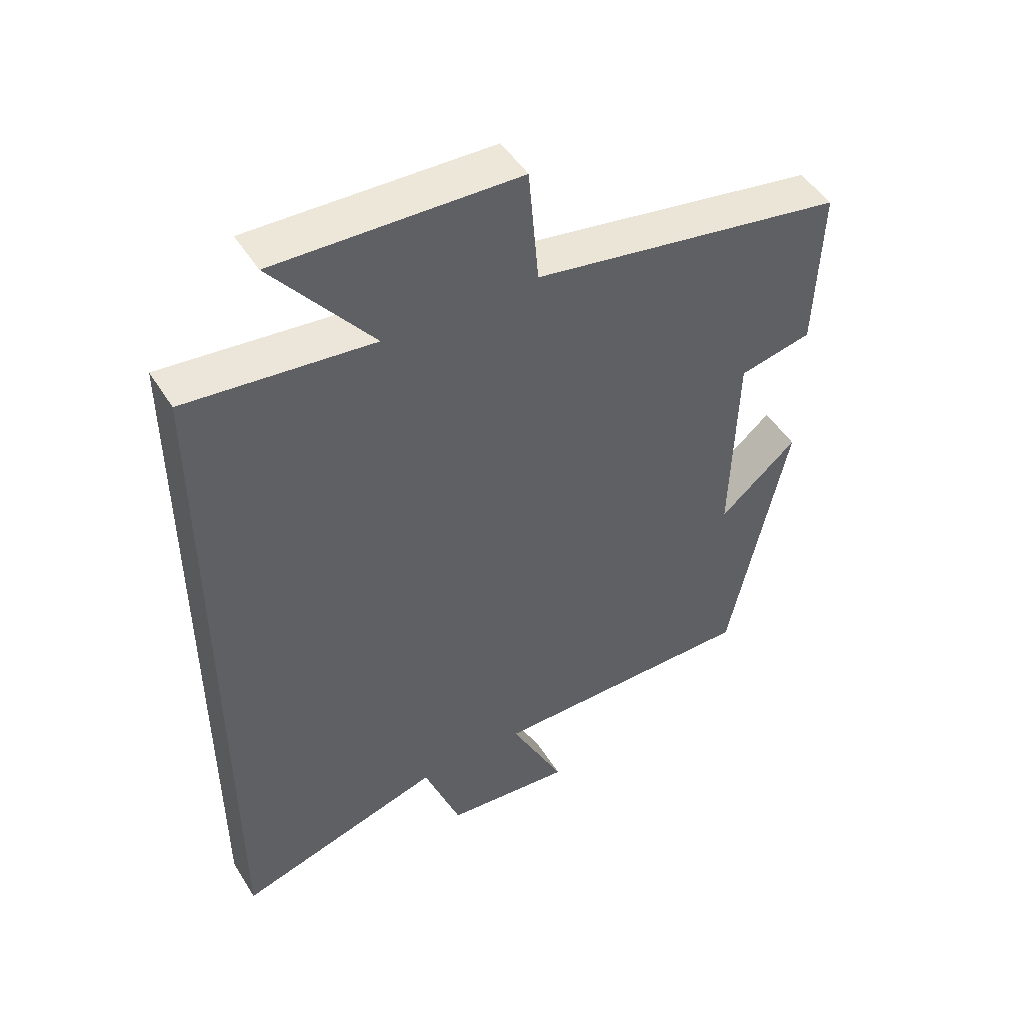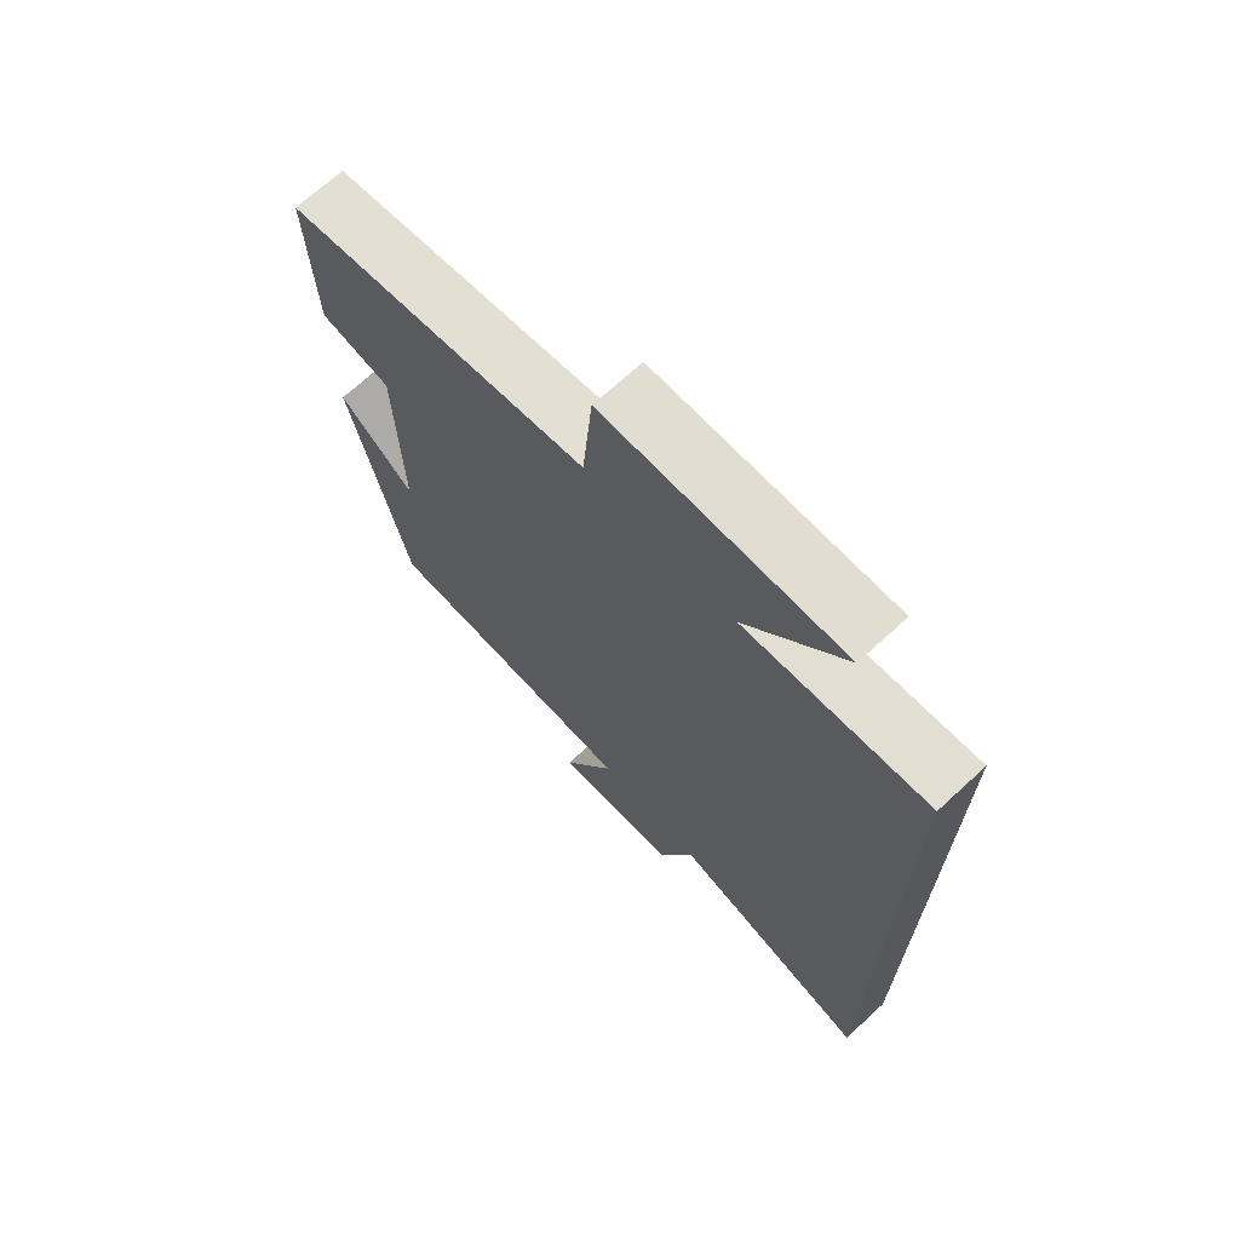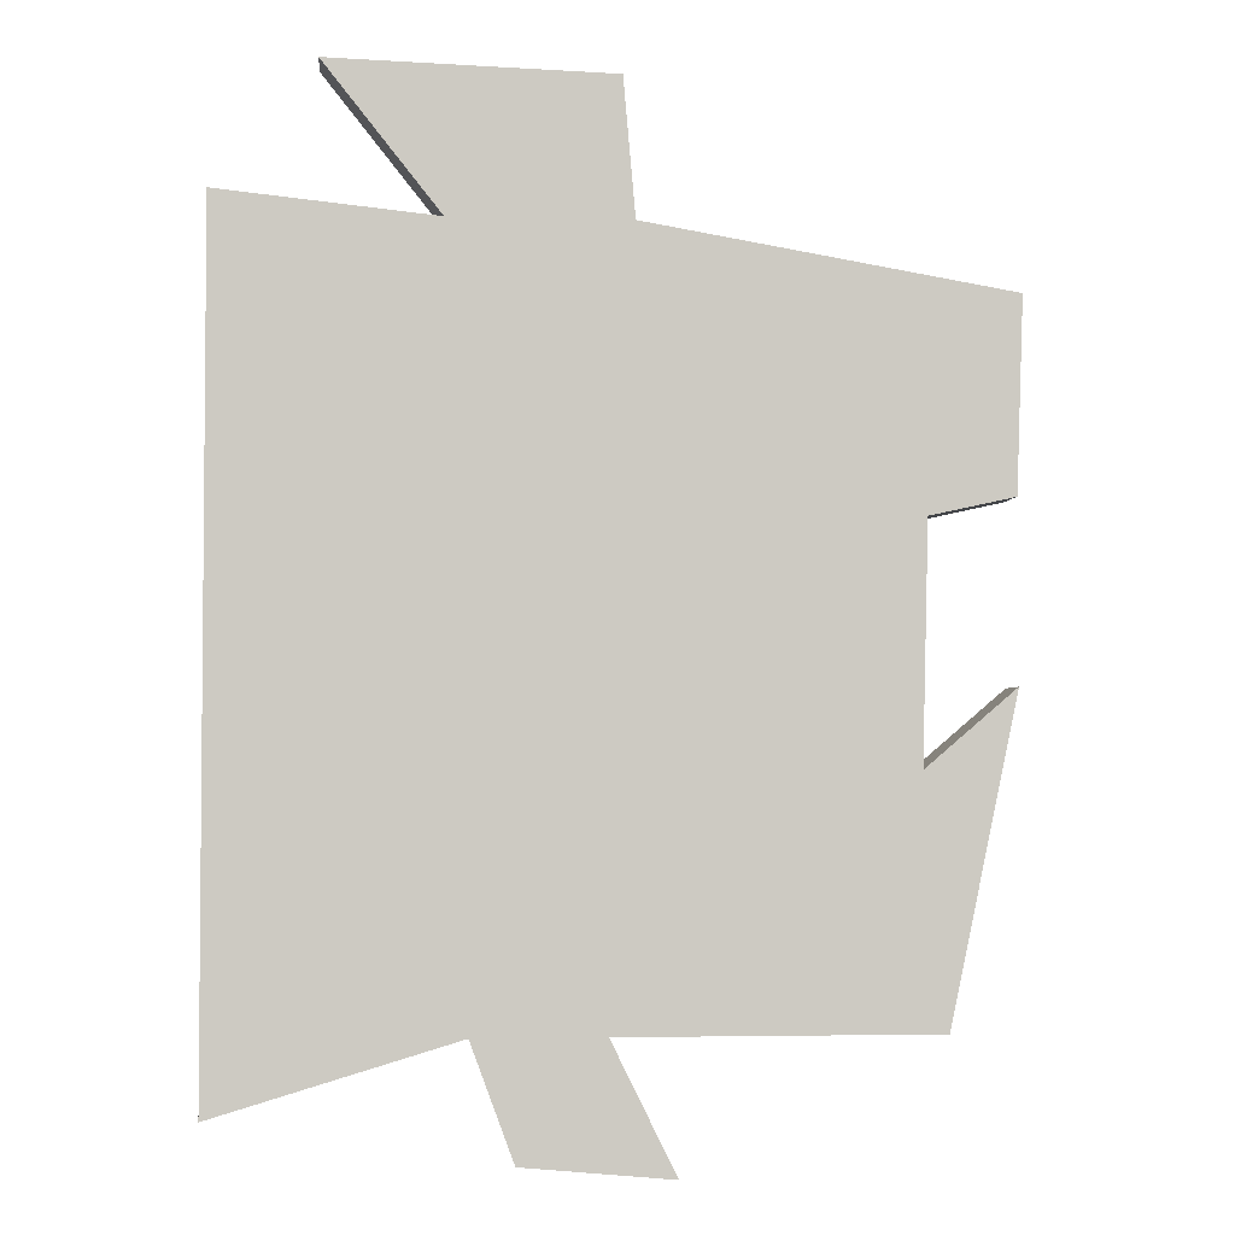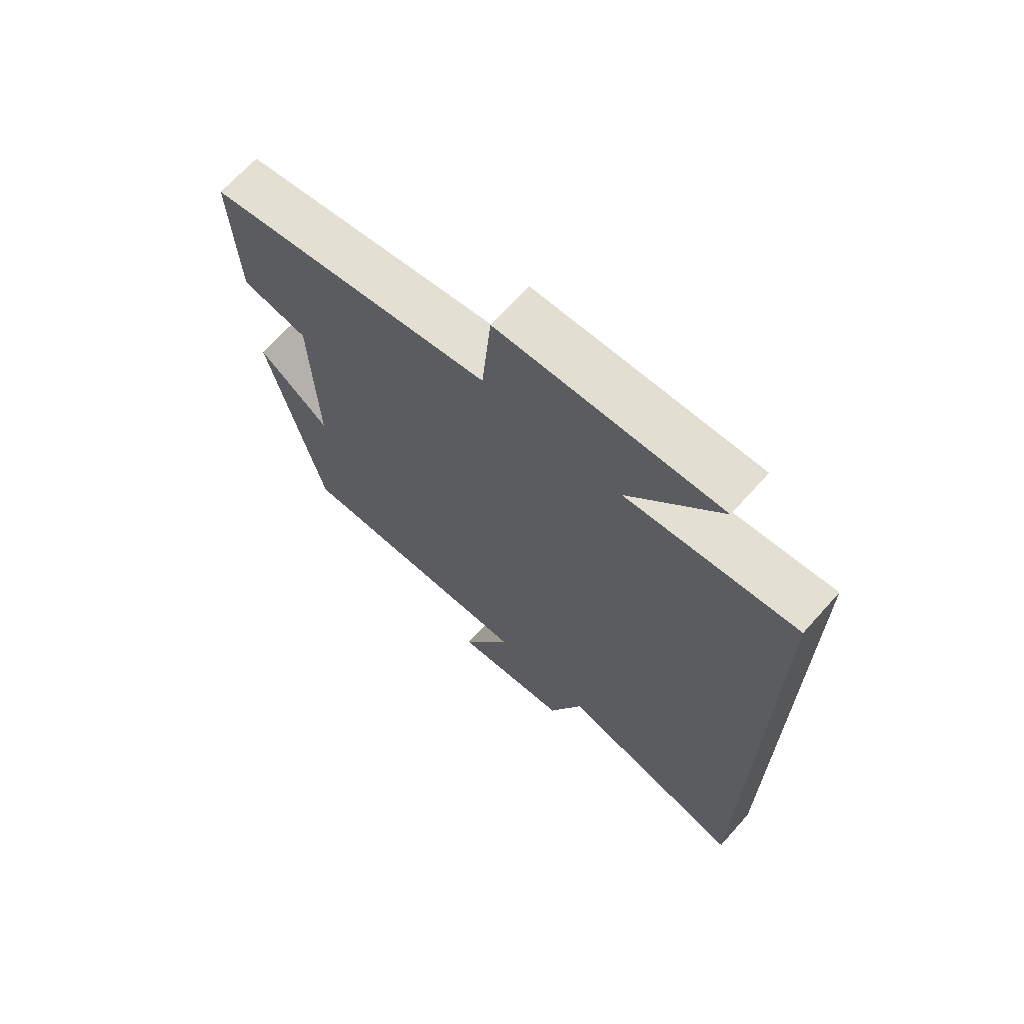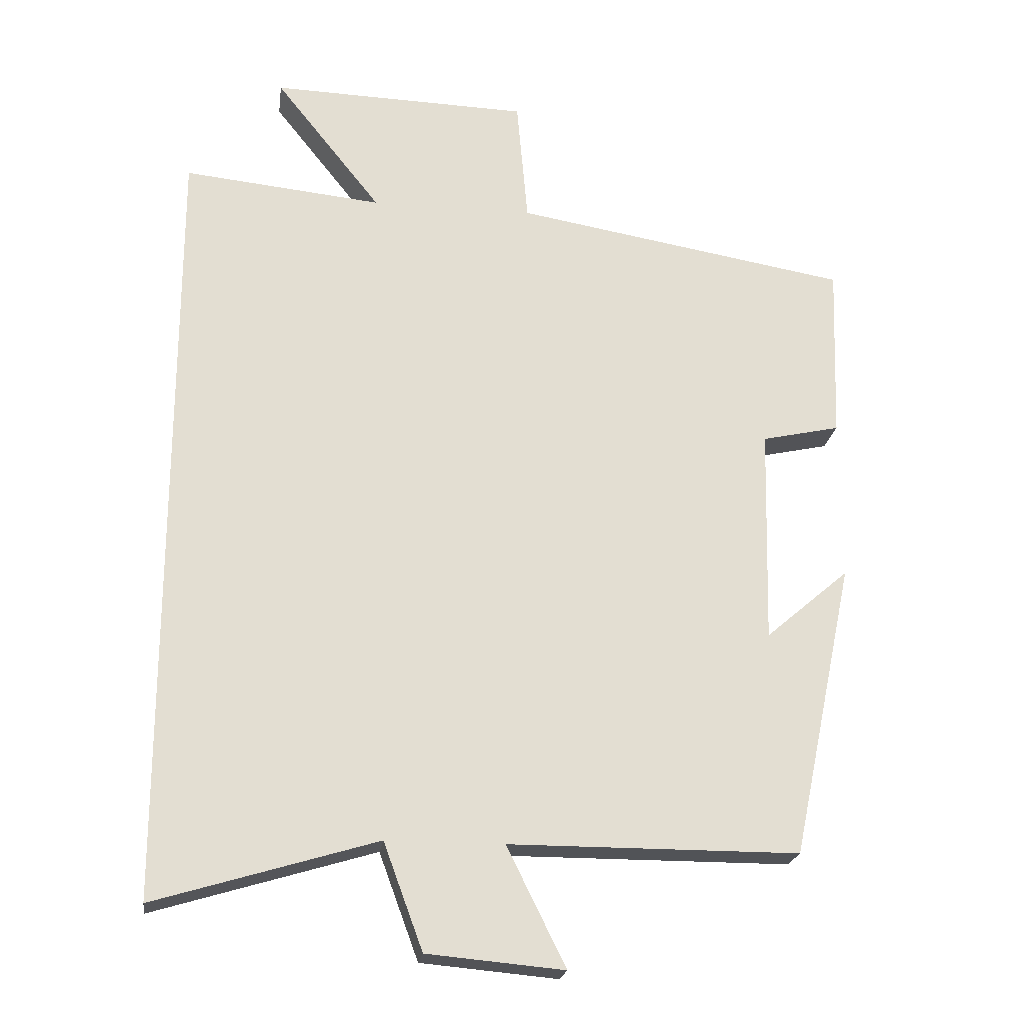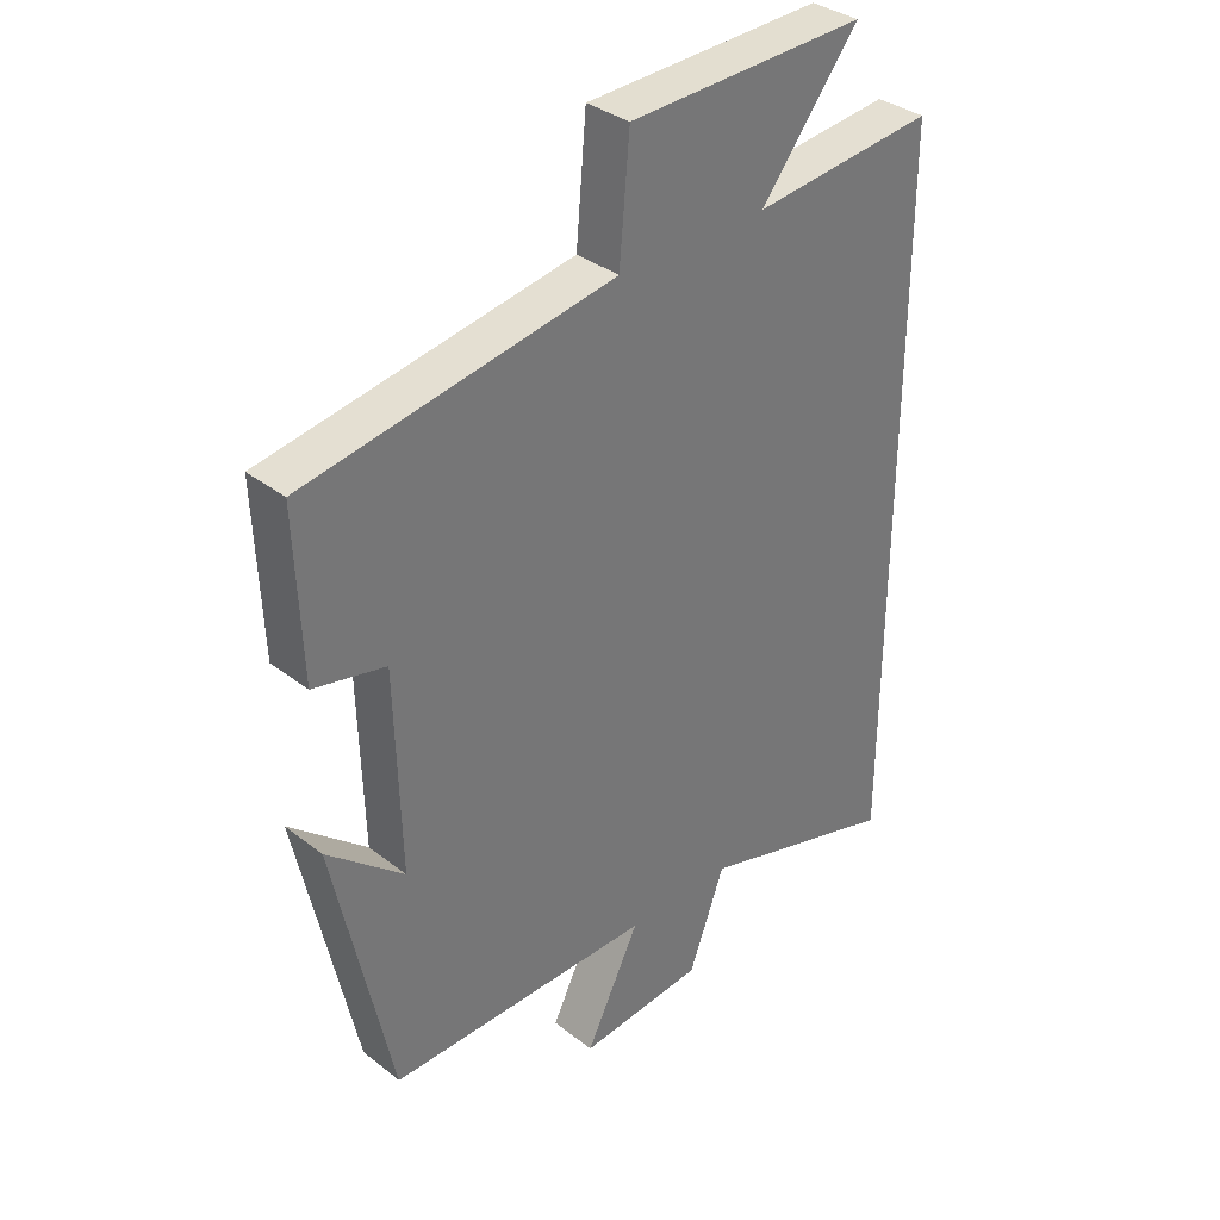
<metadata>
{"format":"obj","ext":"obj","renderer":"f3d","projection":"perspective","resolution":1024,"background":"white","views":[{"elev":48.5,"azim":149.3,"up":"+Z"},{"elev":69.7,"azim":47.4,"up":"+Z"},{"elev":-3.3,"azim":174.7,"up":"+Z"},{"elev":68.4,"azim":41.9,"up":"+Z"},{"elev":-21.8,"azim":172.3,"up":"+Z"},{"elev":34.9,"azim":-44.1,"up":"+Z"}]}
</metadata>
<code>
v 0.5 0.07 -0.596
v 0.179 0.07 -0.5
v 0.122 0.07 -0.654
v -0.076 0.07 -0.672
v 0.009 0.07 -0.5
v -0.41 0.07 -0.5
v -0.5 0.07 -0.074
v -0.379 0.07 -0.177
v -0.387 0.07 0.137
v -0.5 0.07 0.162
v -0.509 0.07 0.417
v -0.024 0.07 0.5
v -0.008 0.07 0.682
v 0.366 0.07 0.694
v 0.212 0.07 0.5
v 0.5 0.07 0.53
v 0.5 0 -0.596
v 0.179 0 -0.5
v 0.122 0 -0.654
v -0.076 0 -0.672
v 0.009 0 -0.5
v -0.41 0 -0.5
v -0.5 0 -0.074
v -0.379 0 -0.177
v -0.387 0 0.137
v -0.5 0 0.162
v -0.509 0 0.417
v -0.024 0 0.5
v -0.008 0 0.682
v 0.366 0 0.694
v 0.212 0 0.5
v 0.5 0 0.53
f 15 16 1 2
f 12 13 14 15
f 9 10 11 12
f 8 9 12 15
f 6 7 8
f 5 6 8 15
f 2 3 4 5
f 2 5 15
f 18 17 32 31
f 31 30 29 28
f 28 27 26 25
f 31 28 25 24
f 24 23 22
f 31 24 22 21
f 21 20 19 18
f 31 21 18
f 1 17 18 2
f 2 18 19 3
f 3 19 20 4
f 4 20 21 5
f 5 21 22 6
f 6 22 23 7
f 7 23 24 8
f 8 24 25 9
f 9 25 26 10
f 10 26 27 11
f 11 27 28 12
f 12 28 29 13
f 13 29 30 14
f 14 30 31 15
f 15 31 32 16
f 16 32 17 1

</code>
